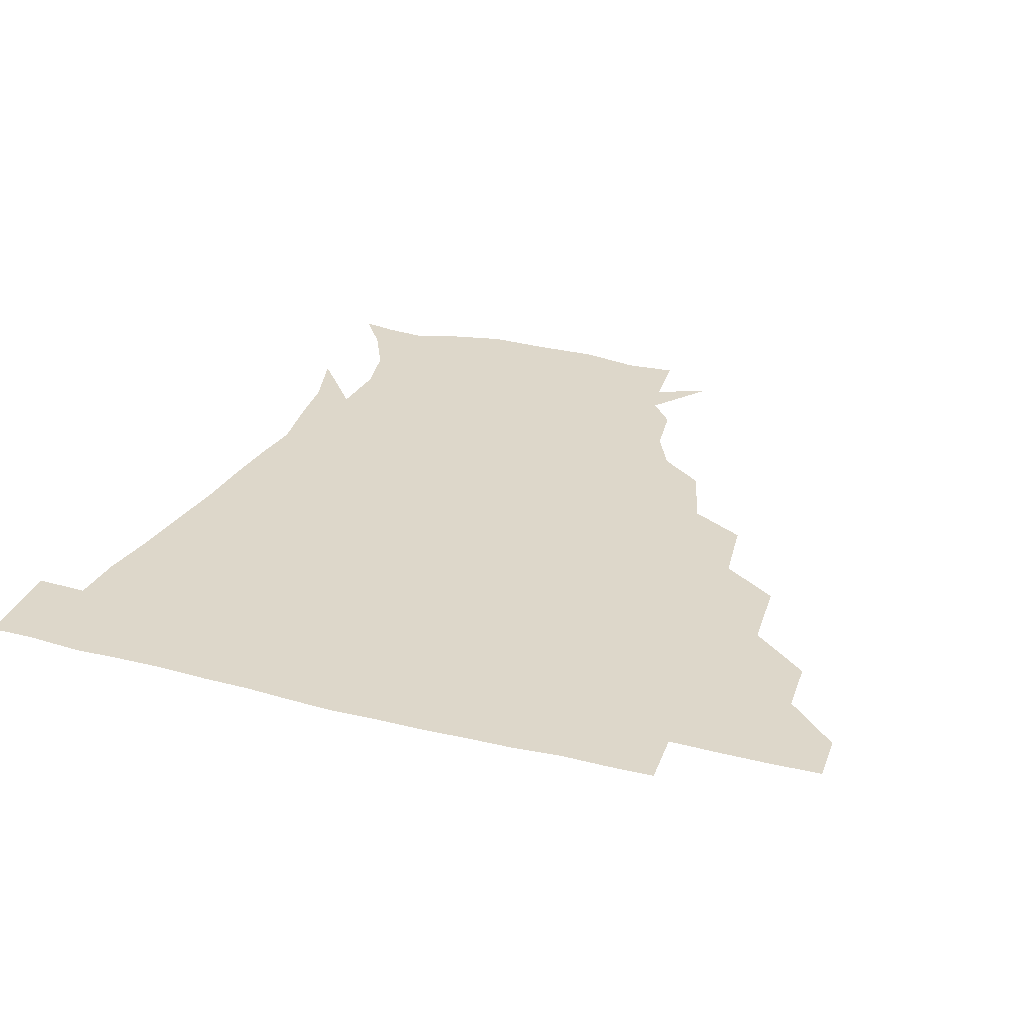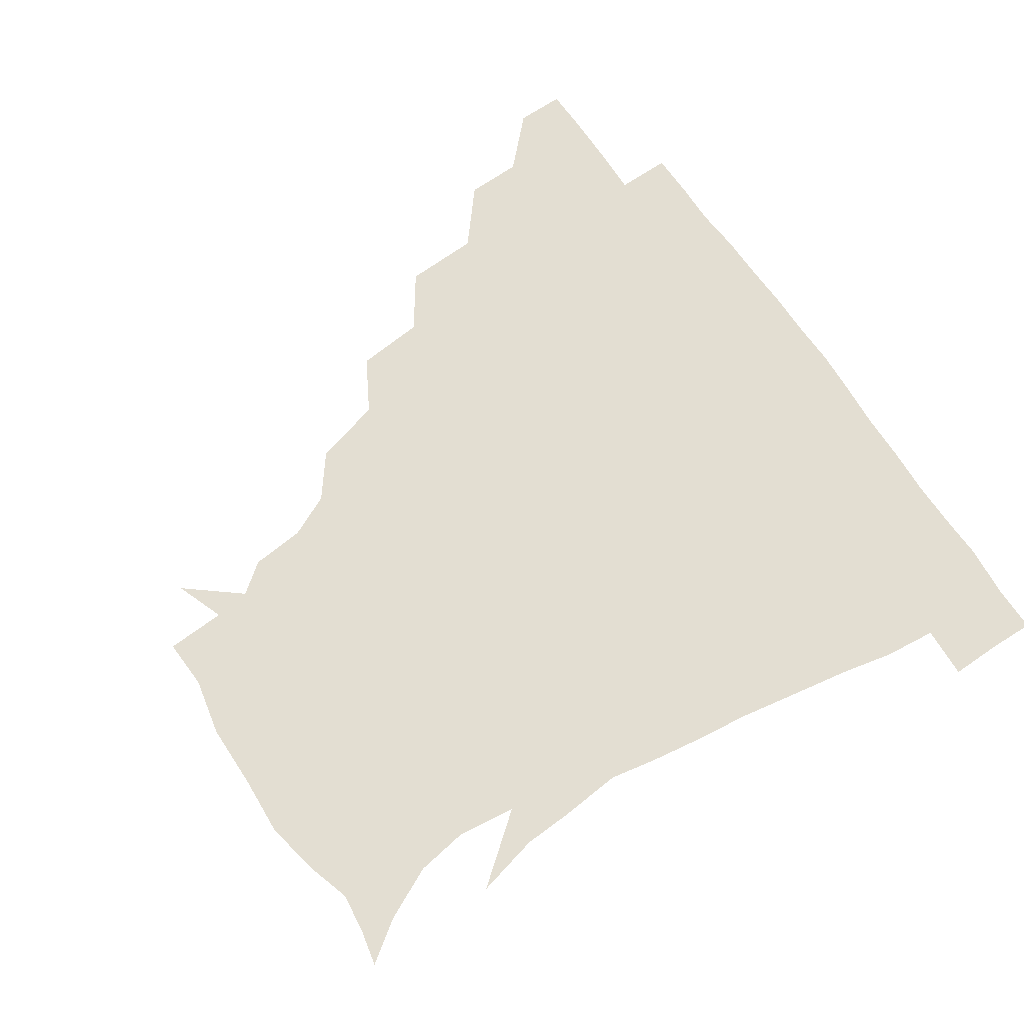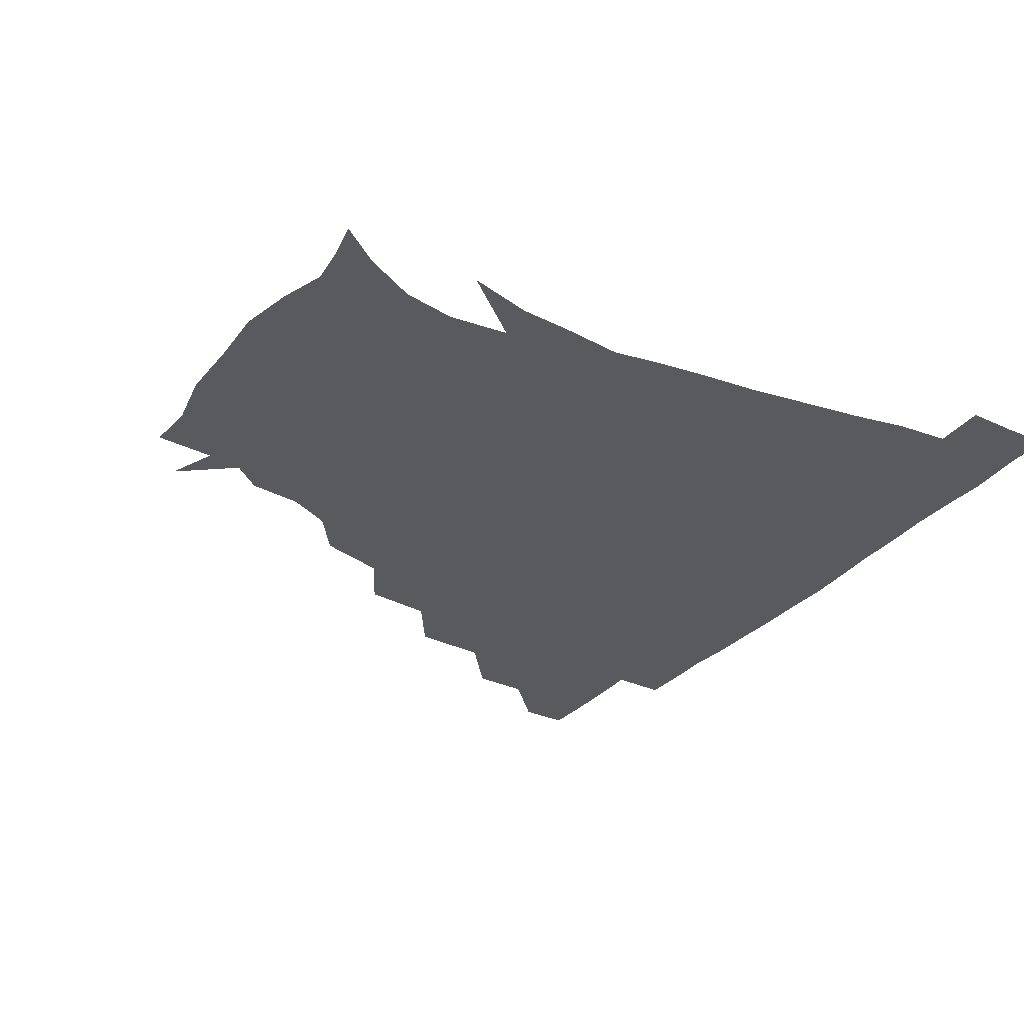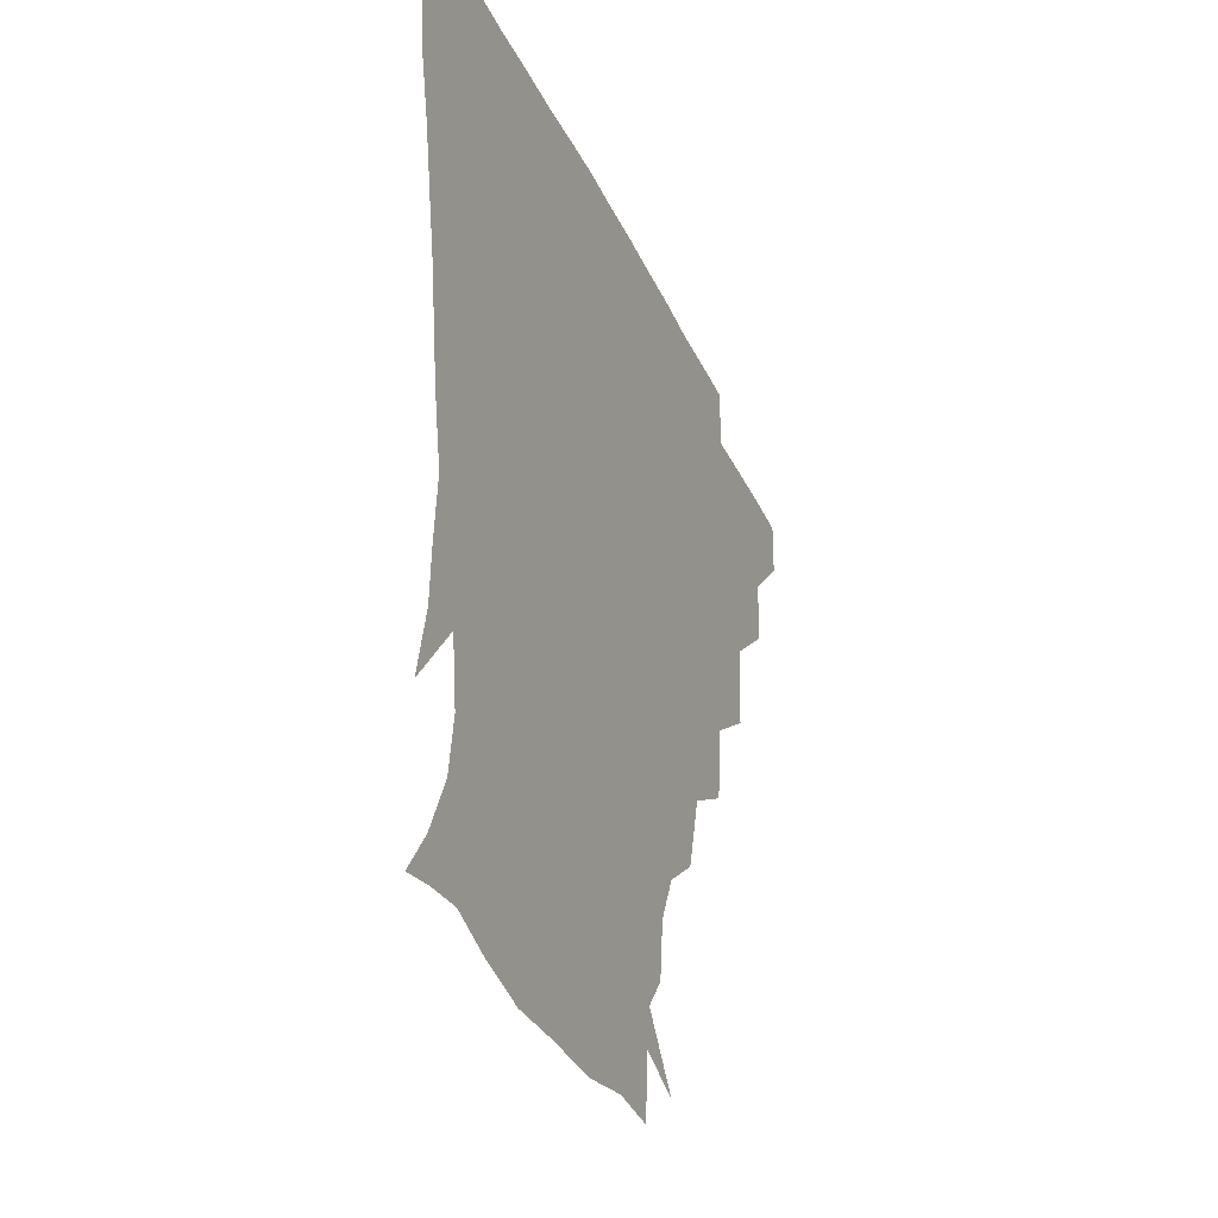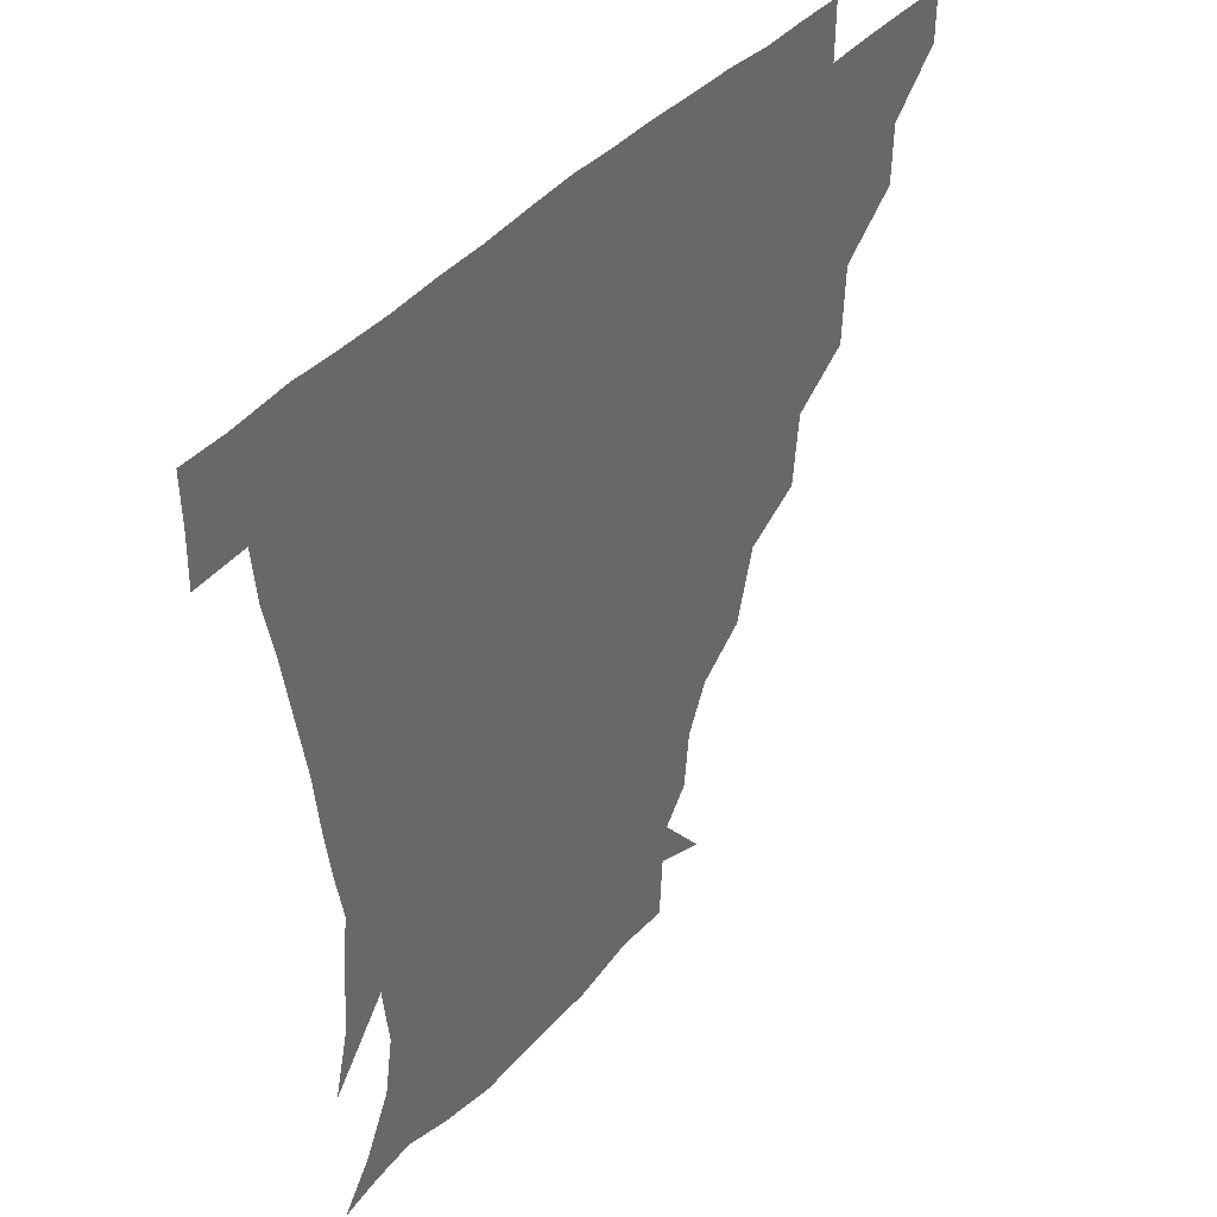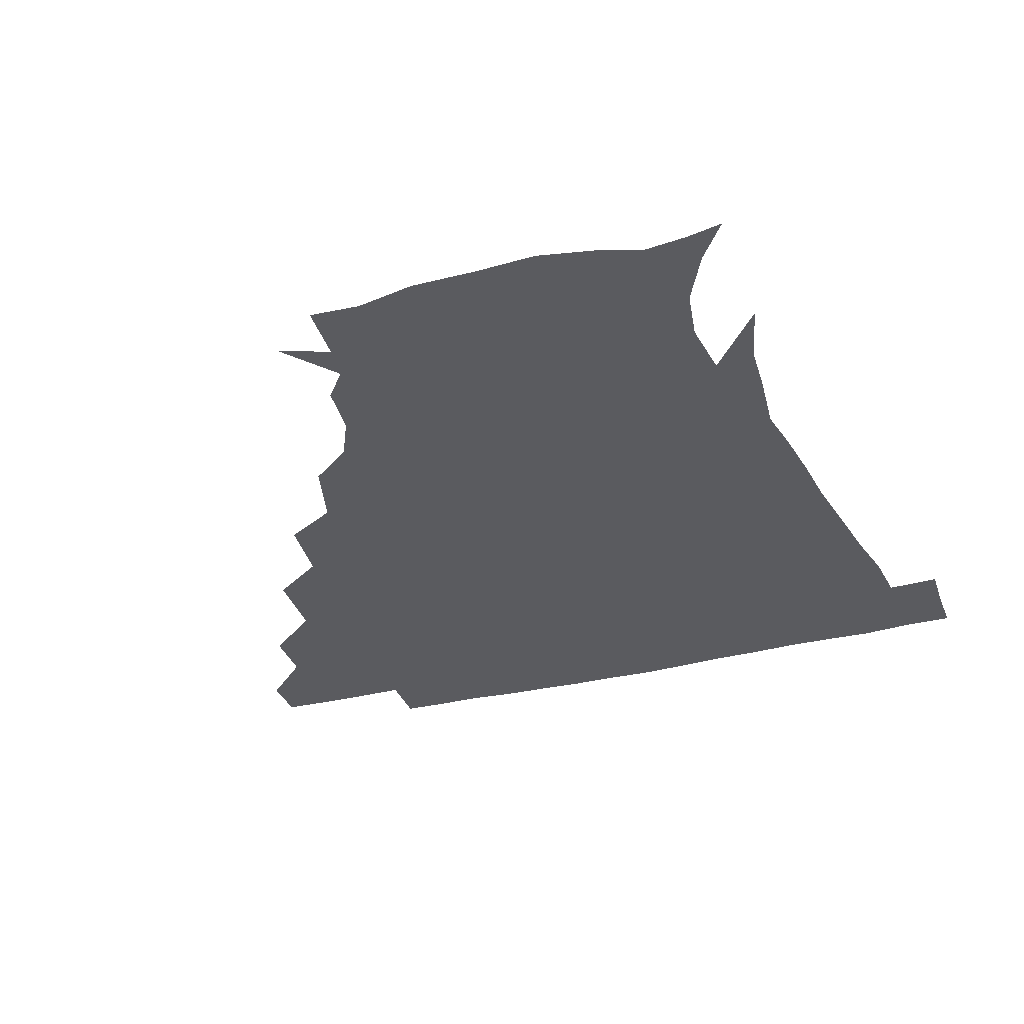
<metadata>
{"format":"obj","ext":"obj","renderer":"f3d","projection":"perspective","resolution":1024,"background":"white","views":[{"elev":30.9,"azim":-160.7,"up":"+Z"},{"elev":67.4,"azim":56.3,"up":"+Z"},{"elev":-31.0,"azim":57.2,"up":"+Z"},{"elev":-33.1,"azim":111.3,"up":"+Y"},{"elev":40.2,"azim":127.3,"up":"+Y"},{"elev":-33.2,"azim":18.9,"up":"+Z"}]}
</metadata>
<code>
v 451.2 345.3 0
v 451 360.9 0
v 467.6 311.9 0
v 467.2 329.7 0
v 467 345.6 0
v 466.4 361.2 0
v 486.7 273 0
v 485.6 296.9 0
v 483.7 315.2 0
v 482.8 330.9 0
v 482.1 345.9 0
v 482.2 361.1 0
v 506.5 238.9 0
v 504.2 260.9 0
v 500.7 280.4 0
v 499.7 301.5 0
v 498.6 317 0
v 497.7 331.4 0
v 497.5 345.9 0
v 497.5 360.7 0
v 497.3 378.1 0
v 529.8 207.1 0
v 523.7 229.1 0
v 518.5 246.6 0
v 517.5 270.8 0
v 515.1 286.2 0
v 513.8 301.9 0
v 513 317.3 0
v 512.5 331.7 0
v 512.3 345.8 0
v 511.9 360.3 0
v 511.3 378.3 0
v 552.3 165 0
v 550.5 182.4 0
v 543.9 196.3 0
v 538 218.7 0
v 534.5 238.2 0
v 532.6 258 0
v 531.1 274.8 0
v 529.9 289.3 0
v 528.5 302.8 0
v 527.6 317 0
v 527.1 331.2 0
v 527.1 345.8 0
v 526.6 361.4 0
v 526.1 378 0
v 545.7 137.6 0
v 560 155.3 0
v 560.3 173.1 0
v 557 190.5 0
v 552.5 208.1 0
v 549.1 223.3 0
v 546.6 243.7 0
v 546.1 260.5 0
v 544.6 275.7 0
v 543.9 289.1 0
v 543.8 303.9 0
v 543 317.5 0
v 542.3 331.4 0
v 542.4 345.7 0
v 541.6 361.3 0
v 540.9 379 0
v 561.6 143.6 0
v 569.3 159.5 0
v 569.3 182.1 0
v 567.1 196.4 0
v 563.3 212.9 0
v 562.1 229.2 0
v 559.8 245.8 0
v 559.8 263.6 0
v 558.3 274.8 0
v 558.5 289.9 0
v 558.3 304.1 0
v 558.1 317.7 0
v 559.1 331.5 0
v 557.3 346.1 0
v 556.8 360.5 0
v 555.5 379.2 0
v 562.8 124.5 0
v 576.8 148.1 0
v 580.9 165.5 0
v 579.8 184.6 0
v 577.8 201.3 0
v 576.1 216.4 0
v 575 234.1 0
v 574.6 247.7 0
v 573.3 263.9 0
v 573 275.9 0
v 573.4 291 0
v 572.7 303.8 0
v 572.4 316.9 0
v 573 331.5 0
v 571.9 346.1 0
v 571.5 359.9 0
v 569.8 379.6 0
v 578.8 125.3 0
v 590.5 148.5 0
v 591.9 168.4 0
v 592.5 185.9 0
v 589.8 201.6 0
v 588.8 217.2 0
v 588.1 232.7 0
v 587.4 249.6 0
v 587.2 263.1 0
v 587.5 276.2 0
v 587.6 291.4 0
v 587 303.5 0
v 587.2 317.4 0
v 587.7 331.5 0
v 586.6 346.4 0
v 585.9 361.1 0
v 584.3 379.4 0
v 597.6 121.4 0
v 604.7 149.3 0
v 604 168.6 0
v 604.4 187.7 0
v 602.1 204.3 0
v 601.7 218.5 0
v 601.8 235.8 0
v 601.3 248.8 0
v 601.5 261.7 0
v 601.7 277.1 0
v 601.7 291.1 0
v 602.3 304.5 0
v 601.9 317.7 0
v 601.9 331.5 0
v 601.2 346.5 0
v 600.7 361.5 0
v 598.5 379.8 0
v 618.6 121.3 0
v 617.8 150.7 0
v 617.1 169.7 0
v 616.4 189.2 0
v 615 204.5 0
v 614.6 219.5 0
v 614.6 235.5 0
v 615 248.5 0
v 615.8 263.7 0
v 615.9 277.6 0
v 616.3 290.3 0
v 616.8 305.1 0
v 617 318.6 0
v 616.5 332.5 0
v 615.9 346.8 0
v 616.2 361 0
v 613.1 379 0
v 637.6 120.3 0
v 630.5 149.9 0
v 629.4 170.3 0
v 627.9 190.3 0
v 628 205.6 0
v 627.5 219.6 0
v 627.6 234.7 0
v 628.9 247.6 0
v 629.6 262.6 0
v 629.9 276.3 0
v 630.7 290.3 0
v 631.1 304.4 0
v 631.8 318.9 0
v 632.2 332.3 0
v 632 346.1 0
v 632.3 359.5 0
v 628.3 377.8 0
v 655.2 123.7 0
v 643.5 149.3 0
v 641 170.1 0
v 639.8 189.1 0
v 640.3 204.9 0
v 640.4 218.4 0
v 640.7 232.1 0
v 641.6 246.6 0
v 642.7 262.9 0
v 643.7 275.7 0
v 644.5 291.5 0
v 645.6 305.1 0
v 646.1 318.9 0
v 646.7 332.4 0
v 647.3 346.1 0
v 646.6 360.1 0
v 643.4 377.5 0
v 669.5 128.2 0
v 657.5 147.2 0
v 652.2 167.8 0
v 651.3 186.1 0
v 652.2 202.4 0
v 652.4 216.2 0
v 653.1 230 0
v 654 244.4 0
v 654.8 261.6 0
v 656.6 276.3 0
v 658.1 289.9 0
v 659.1 305.3 0
v 660.3 318.7 0
v 661.3 332.6 0
v 662.2 346.2 0
v 661.2 360.6 0
v 659.2 376.6 0
v 682.6 126.7 0
v 671.4 143.1 0
v 663.9 162.7 0
v 663 179.3 0
v 664 197.3 0
v 663.7 212 0
v 664.2 227 0
v 665.2 242.3 0
v 666.6 258.3 0
v 668.4 274 0
v 670.3 291.2 0
v 672.5 303.7 0
v 674.2 318.5 0
v 675.3 332.1 0
v 676.6 346.3 0
v 675.4 361.8 0
v 674.5 376.6 0
v 693.9 124.3 0
v 684.5 137.5 0
v 676.2 154.4 0
v 673.4 171.3 0
v 675.6 190.3 0
v 674.2 206.2 0
v 674.3 221.8 0
v 675.7 235.4 0
v 677.5 252.1 0
v 679.3 269.3 0
v 681.3 286.7 0
v 684.8 300.2 0
v 687.1 317.4 0
v 689.1 331.9 0
v 690.1 346.3 0
v 690 361.6 0
v 688.8 377 0
v 693.4 168.2 0
v 688.3 188.7 0
v 687.4 204.4 0
v 685.5 224.5 0
v 688.2 239.2 0
v 690.6 255.8 0
v 692.7 274.3 0
v 695.8 292.3 0
v 699.1 312.2 0
v 702.6 329 0
v 704.3 345.7 0
v 705.6 360.8 0
v 706.4 375.4 0
v 720.9 344.8 0
v 720.5 360.6 0
v 720.8 375.4 0
f 4 5 1
f 1 5 2
f 5 6 2
f 8 9 3
f 3 9 4
f 9 10 4
f 4 10 5
f 10 11 5
f 5 11 6
f 11 12 6
f 14 15 7
f 7 15 8
f 15 16 8
f 8 16 9
f 16 17 9
f 9 17 10
f 17 18 10
f 10 18 11
f 18 19 11
f 11 19 12
f 19 20 12
f 23 24 13
f 13 24 14
f 24 25 14
f 14 25 15
f 25 26 15
f 15 26 16
f 26 27 16
f 16 27 17
f 27 28 17
f 17 28 18
f 28 29 18
f 18 29 19
f 29 30 19
f 19 30 20
f 30 31 20
f 20 31 21
f 31 32 21
f 35 36 22
f 22 36 23
f 36 37 23
f 23 37 24
f 37 38 24
f 24 38 25
f 38 39 25
f 25 39 26
f 39 40 26
f 26 40 27
f 40 41 27
f 27 41 28
f 41 42 28
f 28 42 29
f 42 43 29
f 29 43 30
f 43 44 30
f 30 44 31
f 44 45 31
f 31 45 32
f 45 46 32
f 48 49 33
f 33 49 34
f 49 50 34
f 34 50 35
f 50 51 35
f 35 51 36
f 51 52 36
f 36 52 37
f 52 53 37
f 37 53 38
f 53 54 38
f 38 54 39
f 54 55 39
f 39 55 40
f 55 56 40
f 40 56 41
f 56 57 41
f 41 57 42
f 57 58 42
f 42 58 43
f 58 59 43
f 43 59 44
f 59 60 44
f 44 60 45
f 60 61 45
f 45 61 46
f 61 62 46
f 47 63 48
f 63 64 48
f 48 64 49
f 64 65 49
f 49 65 50
f 65 66 50
f 50 66 51
f 66 67 51
f 51 67 52
f 67 68 52
f 52 68 53
f 68 69 53
f 53 69 54
f 69 70 54
f 54 70 55
f 70 71 55
f 55 71 56
f 71 72 56
f 56 72 57
f 72 73 57
f 57 73 58
f 73 74 58
f 58 74 59
f 74 75 59
f 59 75 60
f 75 76 60
f 60 76 61
f 76 77 61
f 61 77 62
f 77 78 62
f 79 80 63
f 63 80 64
f 80 81 64
f 64 81 65
f 81 82 65
f 65 82 66
f 82 83 66
f 66 83 67
f 83 84 67
f 67 84 68
f 84 85 68
f 68 85 69
f 85 86 69
f 69 86 70
f 86 87 70
f 70 87 71
f 87 88 71
f 71 88 72
f 88 89 72
f 72 89 73
f 89 90 73
f 73 90 74
f 90 91 74
f 74 91 75
f 91 92 75
f 75 92 76
f 92 93 76
f 76 93 77
f 93 94 77
f 77 94 78
f 94 95 78
f 79 96 80
f 96 97 80
f 80 97 81
f 97 98 81
f 81 98 82
f 98 99 82
f 82 99 83
f 99 100 83
f 83 100 84
f 100 101 84
f 84 101 85
f 101 102 85
f 85 102 86
f 102 103 86
f 86 103 87
f 103 104 87
f 87 104 88
f 104 105 88
f 88 105 89
f 105 106 89
f 89 106 90
f 106 107 90
f 90 107 91
f 107 108 91
f 91 108 92
f 108 109 92
f 92 109 93
f 109 110 93
f 93 110 94
f 110 111 94
f 94 111 95
f 111 112 95
f 96 113 97
f 113 114 97
f 97 114 98
f 114 115 98
f 98 115 99
f 115 116 99
f 99 116 100
f 116 117 100
f 100 117 101
f 117 118 101
f 101 118 102
f 118 119 102
f 102 119 103
f 119 120 103
f 103 120 104
f 120 121 104
f 104 121 105
f 121 122 105
f 105 122 106
f 122 123 106
f 106 123 107
f 123 124 107
f 107 124 108
f 124 125 108
f 108 125 109
f 125 126 109
f 109 126 110
f 126 127 110
f 110 127 111
f 127 128 111
f 111 128 112
f 128 129 112
f 113 130 114
f 130 131 114
f 114 131 115
f 131 132 115
f 115 132 116
f 132 133 116
f 116 133 117
f 133 134 117
f 117 134 118
f 134 135 118
f 118 135 119
f 135 136 119
f 119 136 120
f 136 137 120
f 120 137 121
f 137 138 121
f 121 138 122
f 138 139 122
f 122 139 123
f 139 140 123
f 123 140 124
f 140 141 124
f 124 141 125
f 141 142 125
f 125 142 126
f 142 143 126
f 126 143 127
f 143 144 127
f 127 144 128
f 144 145 128
f 128 145 129
f 145 146 129
f 130 147 131
f 147 148 131
f 131 148 132
f 148 149 132
f 132 149 133
f 149 150 133
f 133 150 134
f 150 151 134
f 134 151 135
f 151 152 135
f 135 152 136
f 152 153 136
f 136 153 137
f 153 154 137
f 137 154 138
f 154 155 138
f 138 155 139
f 155 156 139
f 139 156 140
f 156 157 140
f 140 157 141
f 157 158 141
f 141 158 142
f 158 159 142
f 142 159 143
f 159 160 143
f 143 160 144
f 160 161 144
f 144 161 145
f 161 162 145
f 145 162 146
f 162 163 146
f 147 164 148
f 164 165 148
f 148 165 149
f 165 166 149
f 149 166 150
f 166 167 150
f 150 167 151
f 167 168 151
f 151 168 152
f 168 169 152
f 152 169 153
f 169 170 153
f 153 170 154
f 170 171 154
f 154 171 155
f 171 172 155
f 155 172 156
f 172 173 156
f 156 173 157
f 173 174 157
f 157 174 158
f 174 175 158
f 158 175 159
f 175 176 159
f 159 176 160
f 176 177 160
f 160 177 161
f 177 178 161
f 161 178 162
f 178 179 162
f 162 179 163
f 179 180 163
f 164 181 165
f 181 182 165
f 165 182 166
f 182 183 166
f 166 183 167
f 183 184 167
f 167 184 168
f 184 185 168
f 168 185 169
f 185 186 169
f 169 186 170
f 186 187 170
f 170 187 171
f 187 188 171
f 171 188 172
f 188 189 172
f 172 189 173
f 189 190 173
f 173 190 174
f 190 191 174
f 174 191 175
f 191 192 175
f 175 192 176
f 192 193 176
f 176 193 177
f 193 194 177
f 177 194 178
f 194 195 178
f 178 195 179
f 195 196 179
f 179 196 180
f 196 197 180
f 181 198 182
f 198 199 182
f 182 199 183
f 199 200 183
f 183 200 184
f 200 201 184
f 184 201 185
f 201 202 185
f 185 202 186
f 202 203 186
f 186 203 187
f 203 204 187
f 187 204 188
f 204 205 188
f 188 205 189
f 205 206 189
f 189 206 190
f 206 207 190
f 190 207 191
f 207 208 191
f 191 208 192
f 208 209 192
f 192 209 193
f 209 210 193
f 193 210 194
f 210 211 194
f 194 211 195
f 211 212 195
f 195 212 196
f 212 213 196
f 196 213 197
f 213 214 197
f 198 215 199
f 215 216 199
f 199 216 200
f 216 217 200
f 200 217 201
f 217 218 201
f 201 218 202
f 218 219 202
f 202 219 203
f 219 220 203
f 203 220 204
f 220 221 204
f 204 221 205
f 221 222 205
f 205 222 206
f 222 223 206
f 206 223 207
f 223 224 207
f 207 224 208
f 224 225 208
f 208 225 209
f 225 226 209
f 209 226 210
f 226 227 210
f 210 227 211
f 227 228 211
f 211 228 212
f 228 229 212
f 212 229 213
f 229 230 213
f 213 230 214
f 230 231 214
f 219 232 220
f 232 233 220
f 220 233 221
f 233 234 221
f 221 234 222
f 234 235 222
f 222 235 223
f 235 236 223
f 223 236 224
f 236 237 224
f 224 237 225
f 237 238 225
f 225 238 226
f 238 239 226
f 226 239 227
f 239 240 227
f 227 240 228
f 240 241 228
f 228 241 229
f 241 242 229
f 229 242 230
f 242 243 230
f 230 243 231
f 243 244 231
f 242 245 243
f 245 246 243
f 243 246 244
f 246 247 244

</code>
